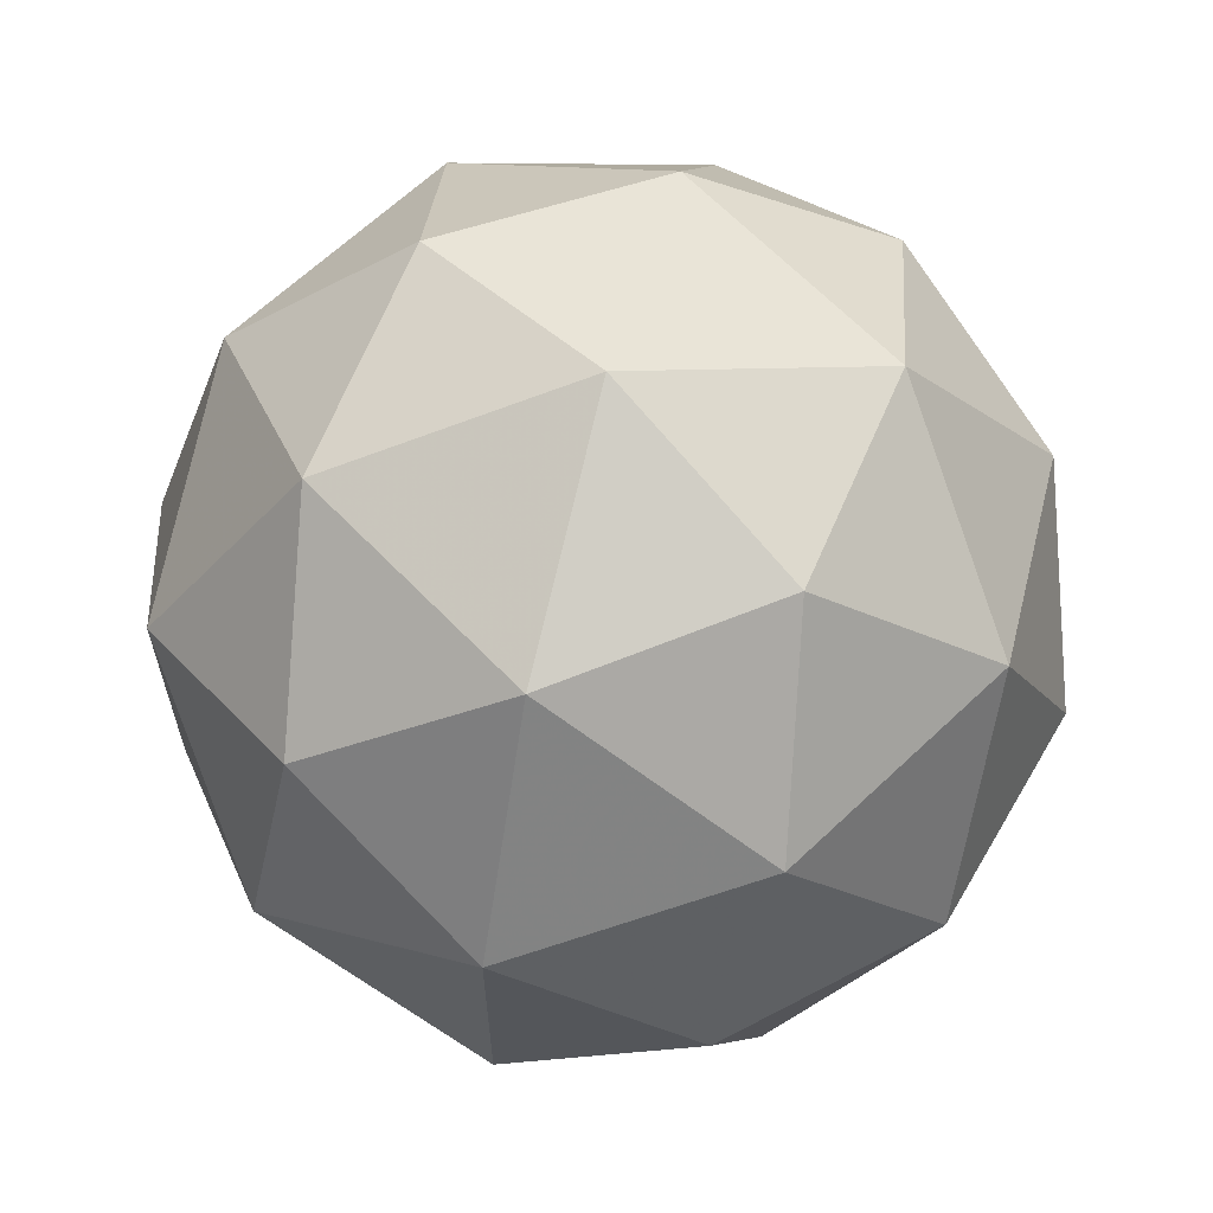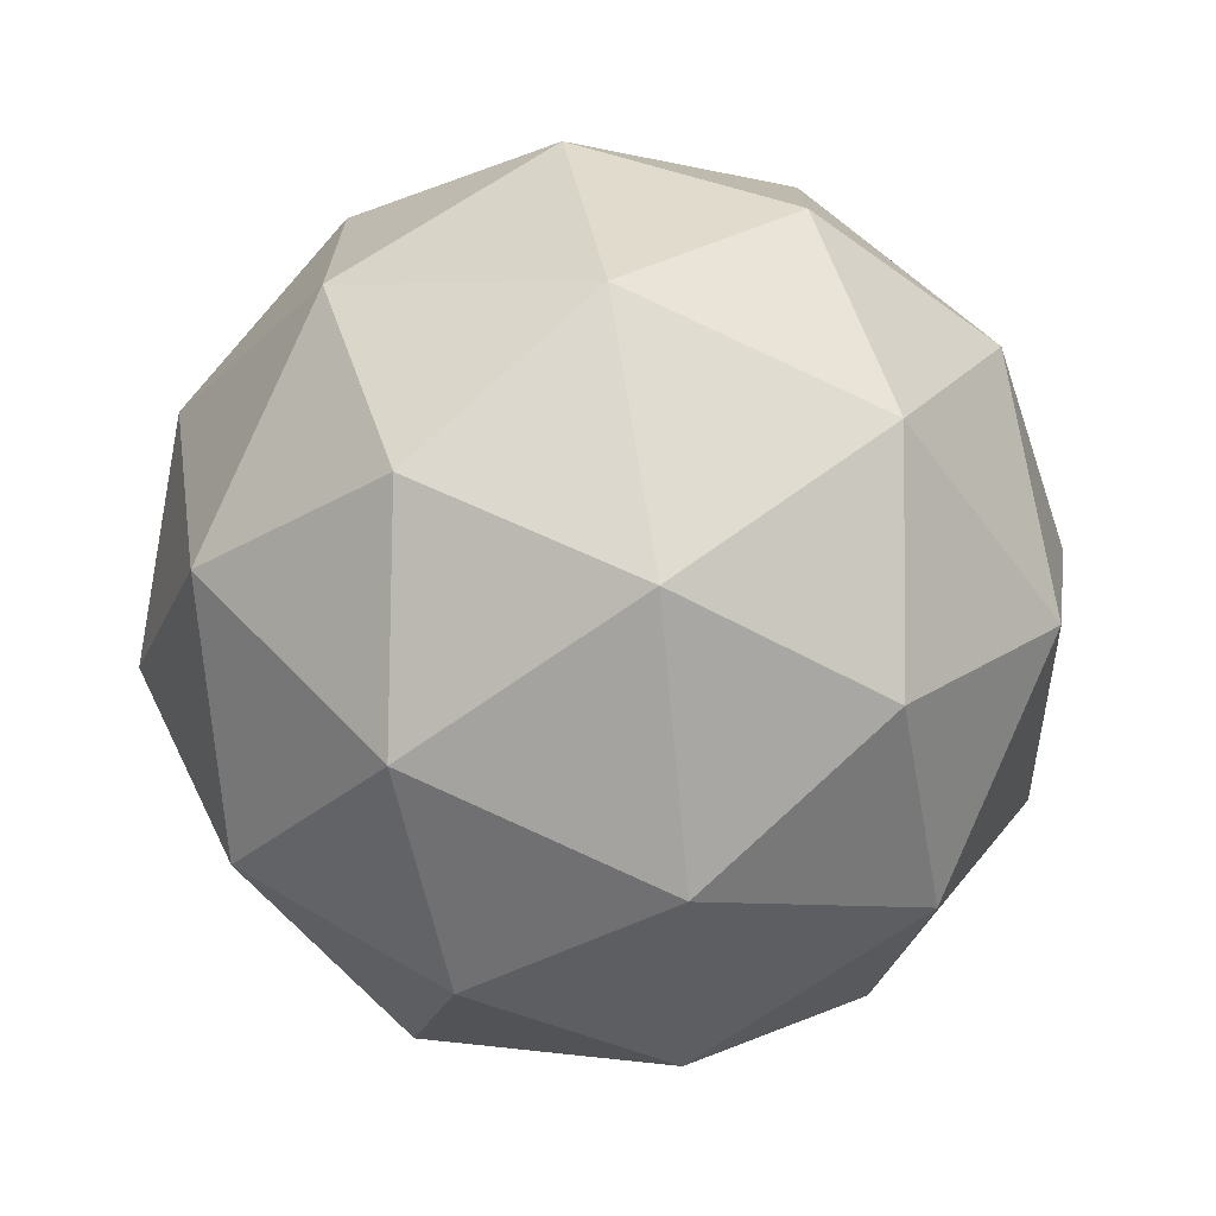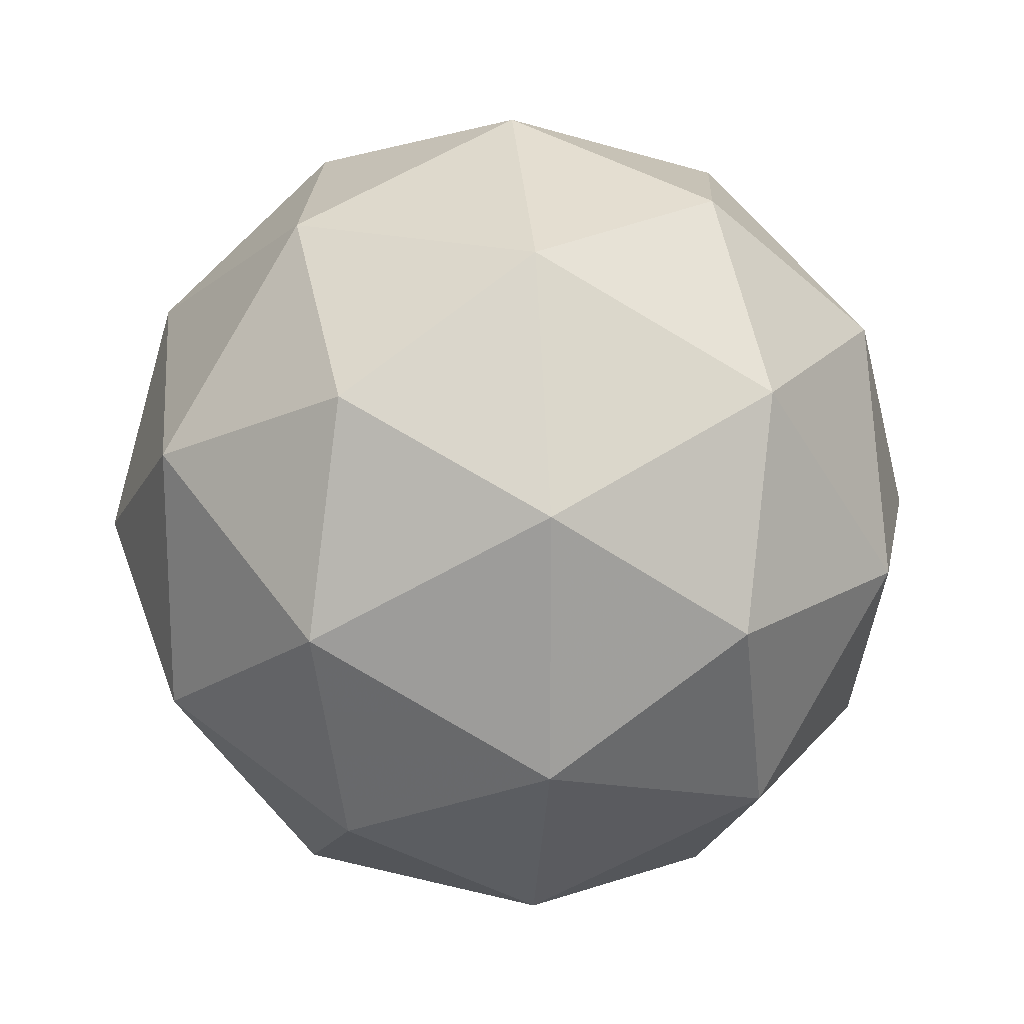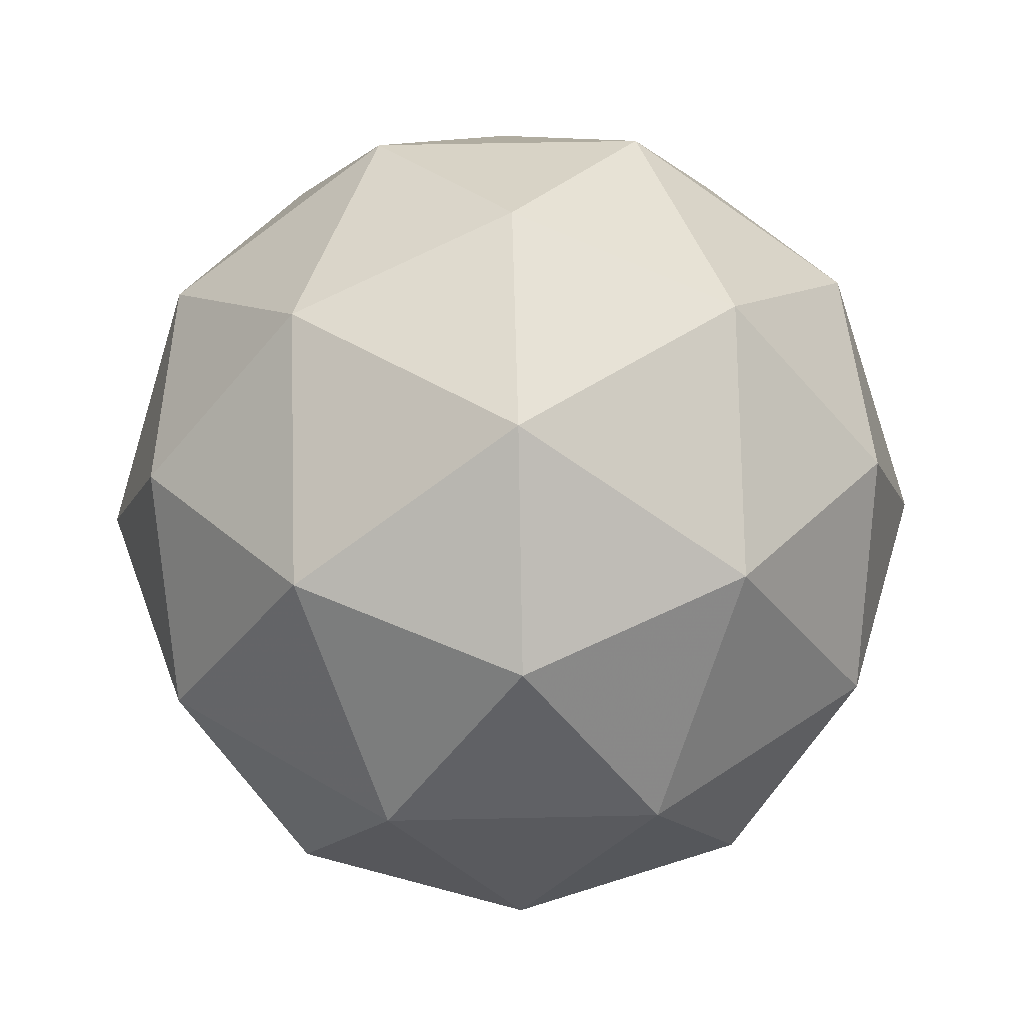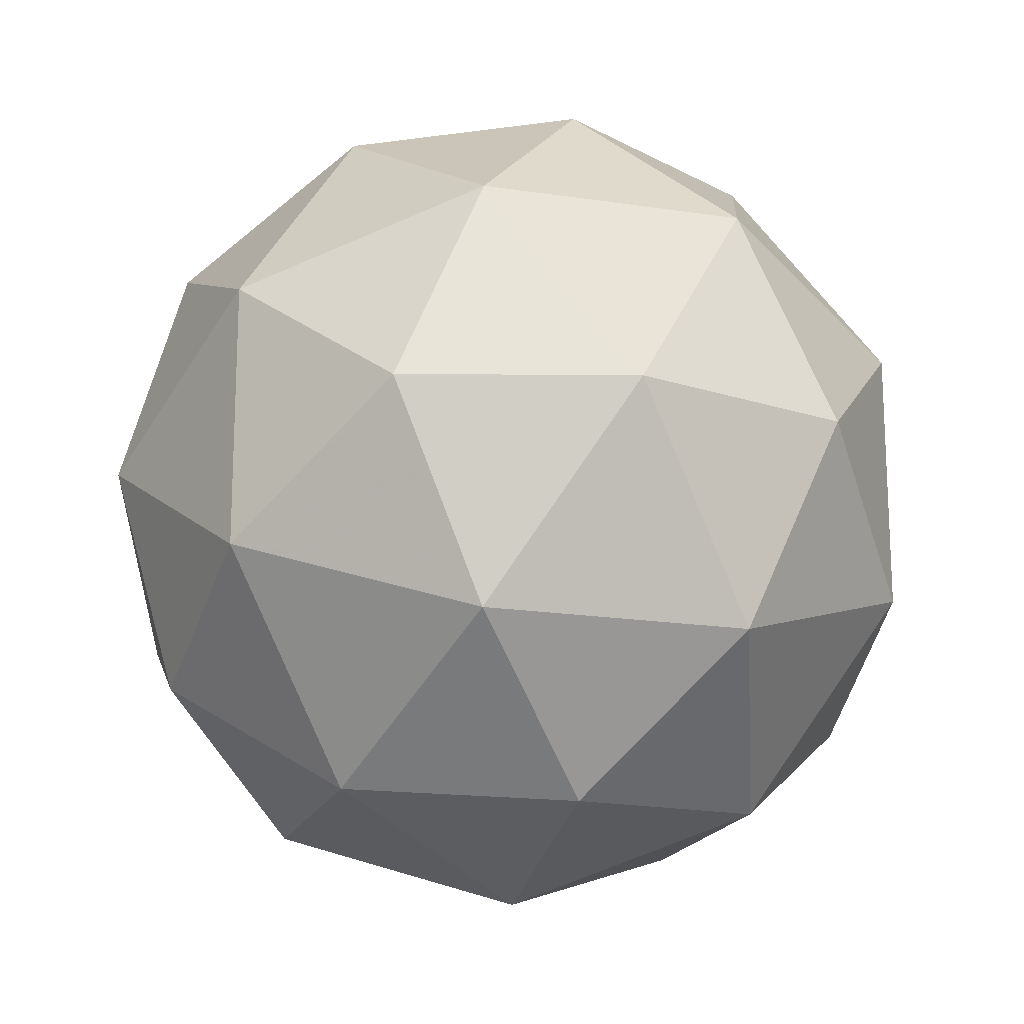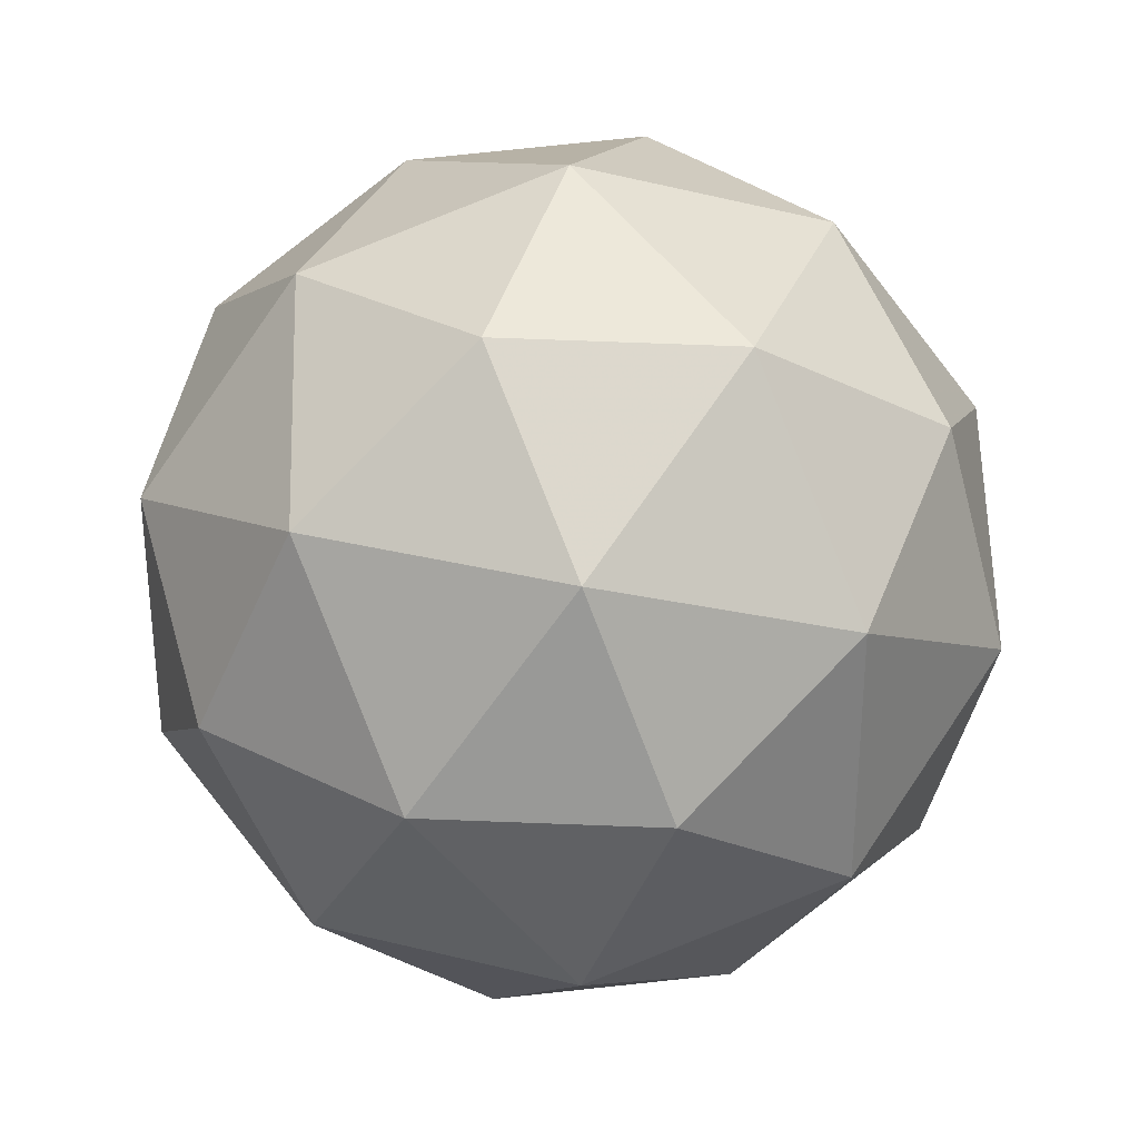
<metadata>
{"format":"obj","ext":"obj","renderer":"f3d","projection":"perspective","resolution":1024,"background":"white","views":[{"elev":64.2,"azim":-75.5,"up":"+Z"},{"elev":52.0,"azim":17.4,"up":"+Z"},{"elev":18.7,"azim":84.9,"up":"+Z"},{"elev":47.5,"azim":16.5,"up":"+Y"},{"elev":-18.2,"azim":131.6,"up":"+Z"},{"elev":31.9,"azim":-12.4,"up":"+Z"}]}
</metadata>
<code>
g PVR-i11-g166-s1945
v 7660 1689 4482
v 7749 1721 4547
v 7625 1721 4587
v 7811 1805 4593
v 7838 1789 4482
v 7549 1721 4482
v 7625 1721 4377
v 7749 1721 4417
v 7859 1899 4547
v 7601 1805 4661
v 7715 1789 4652
v 7660 1899 4692
v 7472 1805 4482
v 7515 1789 4587
v 7460 1899 4547
v 7601 1805 4304
v 7515 1789 4377
v 7536 1899 4312
v 7811 1805 4372
v 7715 1789 4312
v 7783 1899 4312
v 7783 1899 4652
v 7536 1899 4652
v 7460 1899 4417
v 7660 1899 4272
v 7859 1899 4417
v 7718 1993 4661
v 7804 2010 4587
v 7694 2078 4587
v 7508 1993 4593
v 7604 2010 4652
v 7570 2078 4547
v 7508 1993 4372
v 7481 2010 4482
v 7570 2078 4417
v 7718 1993 4304
v 7604 2010 4312
v 7694 2078 4377
v 7847 1993 4482
v 7804 2010 4377
v 7770 2078 4482
v 7660 2109 4482
f 1 2 3
f 4 2 5
f 1 3 6
f 1 6 7
f 1 7 8
f 4 5 9
f 10 11 12
f 13 14 15
f 16 17 18
f 19 20 21
f 4 9 22
f 10 12 23
f 13 15 24
f 16 18 25
f 19 21 26
f 27 28 29
f 30 31 32
f 33 34 35
f 36 37 38
f 39 40 41
f 41 38 42
f 41 40 38
f 40 36 38
f 38 35 42
f 38 37 35
f 37 33 35
f 35 32 42
f 35 34 32
f 34 30 32
f 32 29 42
f 32 31 29
f 31 27 29
f 29 41 42
f 29 28 41
f 28 39 41
f 26 40 39
f 26 21 40
f 21 36 40
f 25 37 36
f 25 18 37
f 18 33 37
f 24 34 33
f 24 15 34
f 15 30 34
f 23 31 30
f 23 12 31
f 12 27 31
f 22 28 27
f 22 9 28
f 9 39 28
f 21 25 36
f 21 20 25
f 20 16 25
f 18 24 33
f 18 17 24
f 17 13 24
f 15 23 30
f 15 14 23
f 14 10 23
f 12 22 27
f 12 11 22
f 11 4 22
f 9 26 39
f 9 5 26
f 5 19 26
f 8 20 19
f 8 7 20
f 7 16 20
f 7 17 16
f 7 6 17
f 6 13 17
f 6 14 13
f 6 3 14
f 3 10 14
f 5 8 19
f 5 2 8
f 2 1 8
f 3 11 10
f 3 2 11
f 2 4 11
f 2 4 11

</code>
